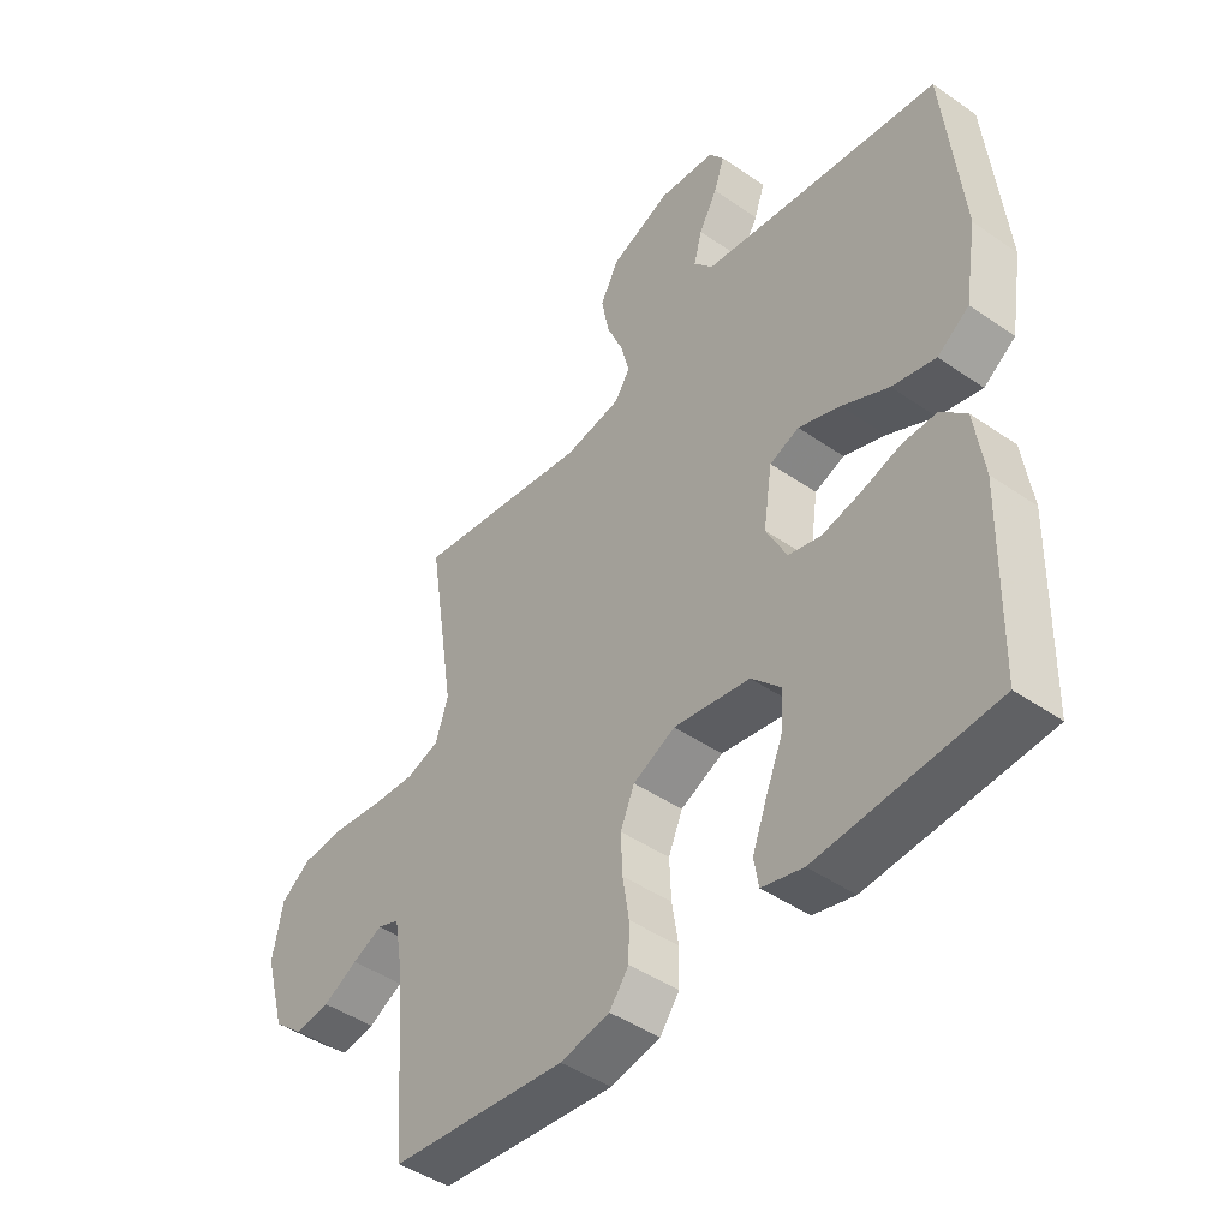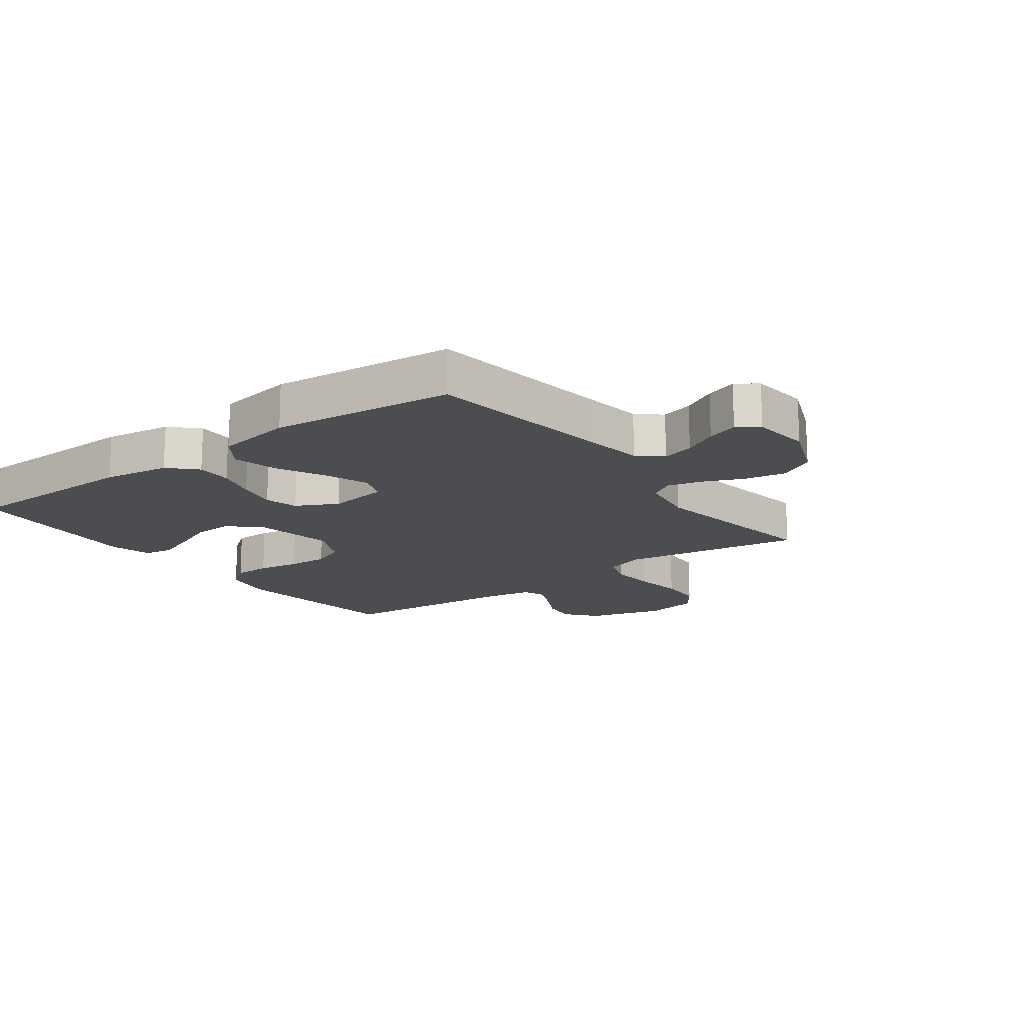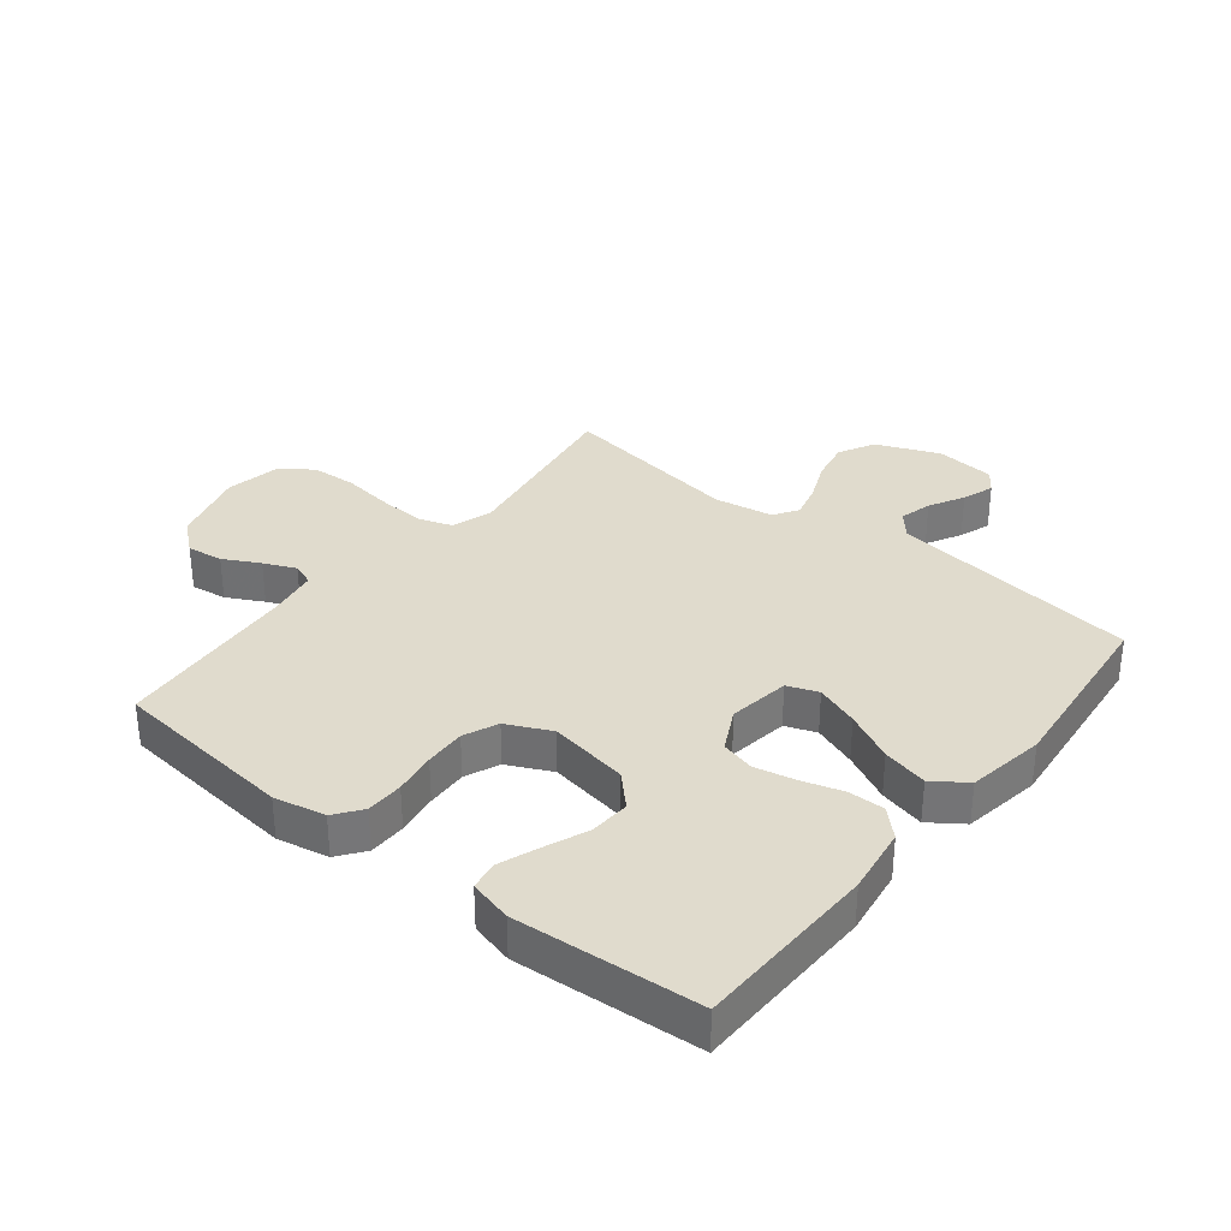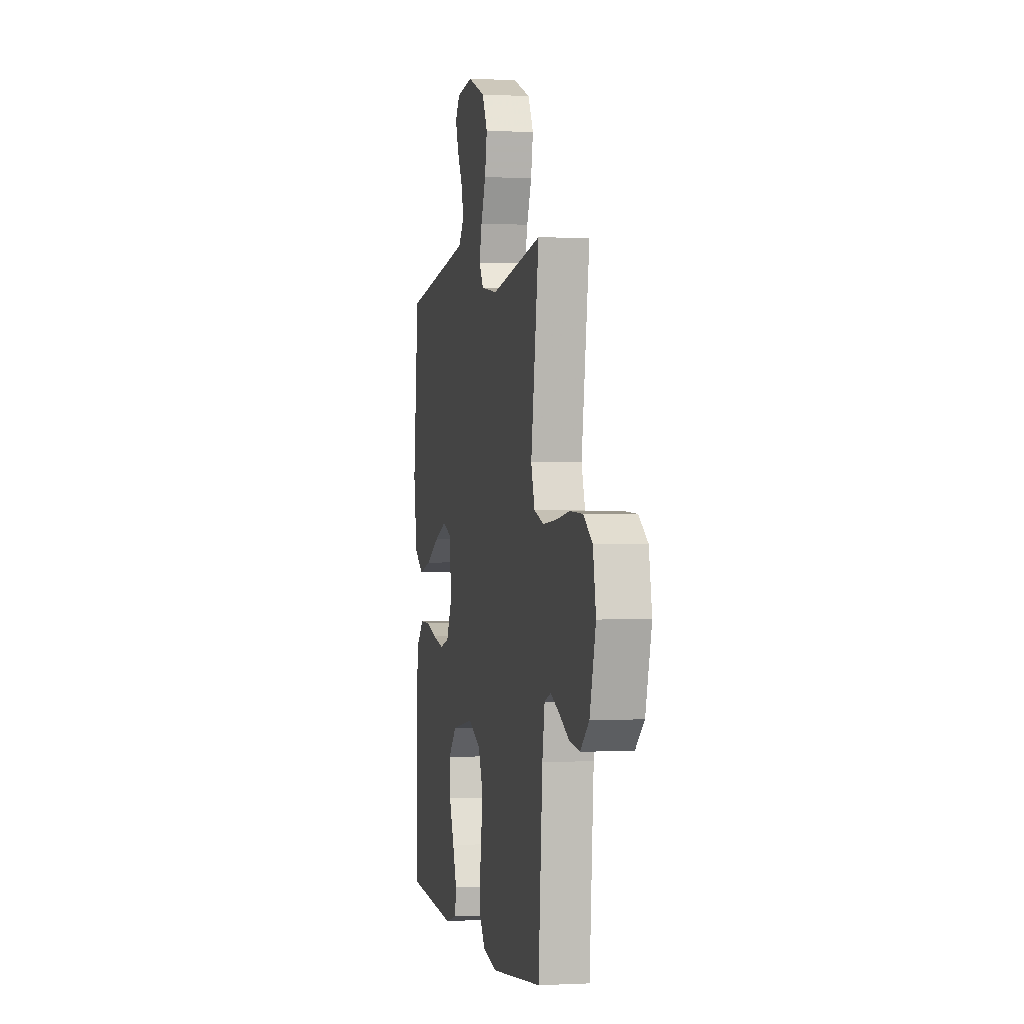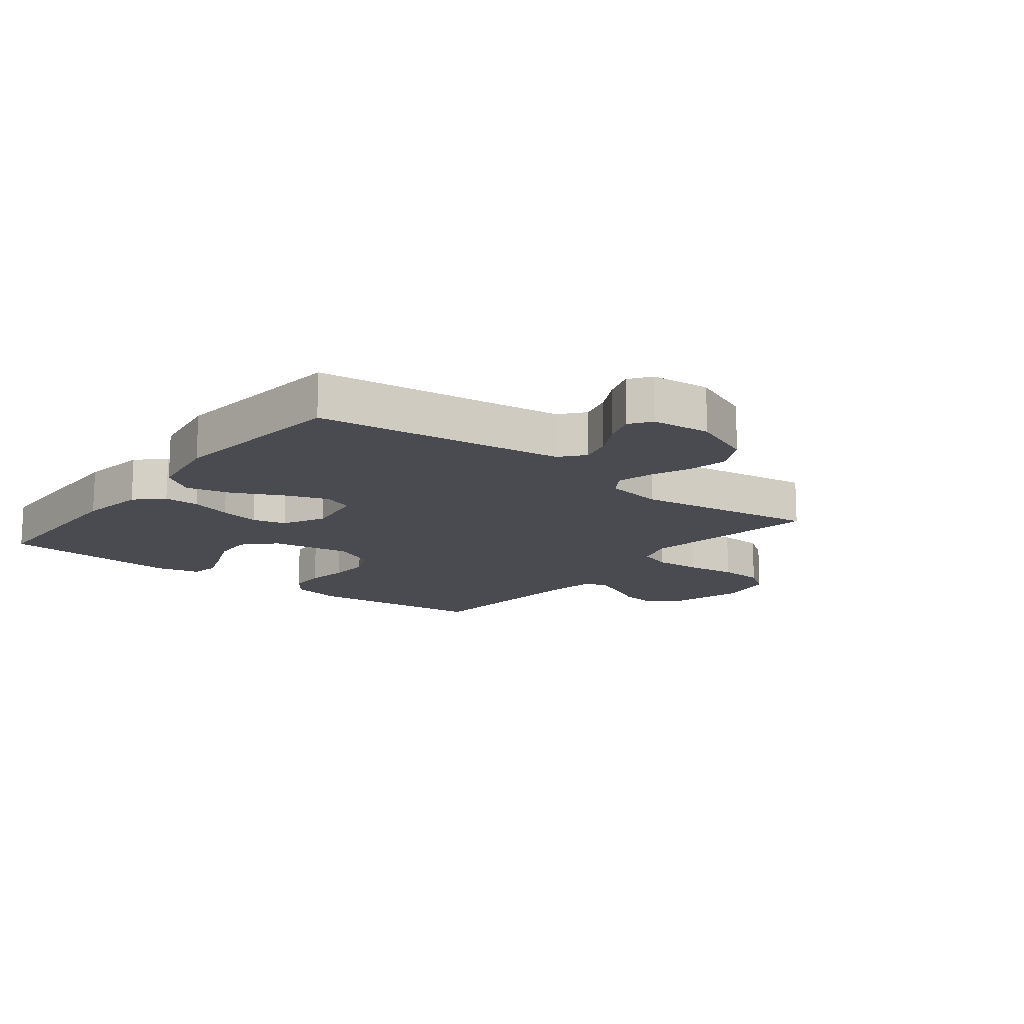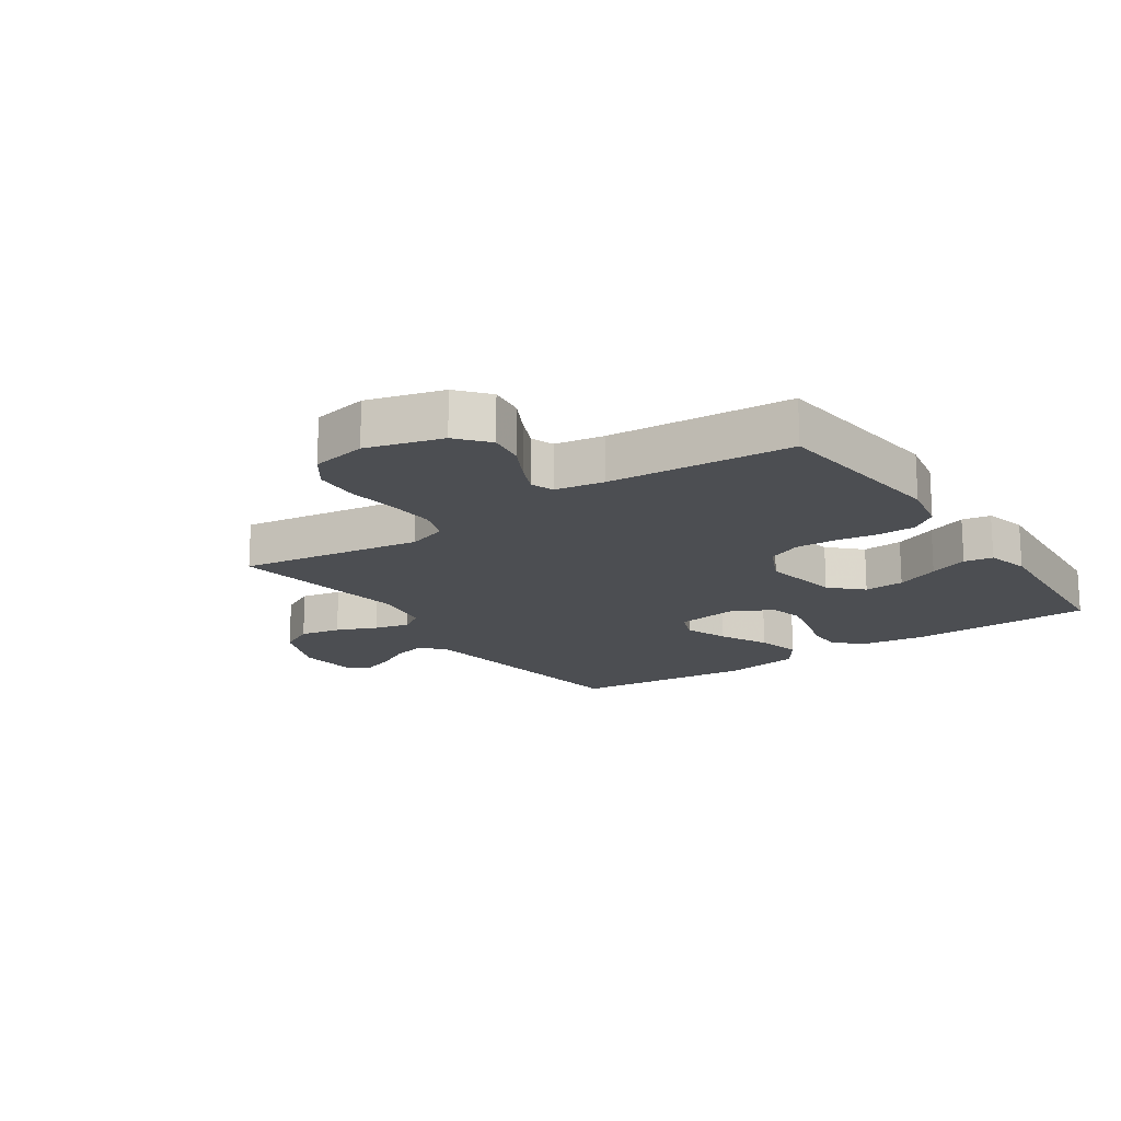
<metadata>
{"format":"obj","ext":"obj","renderer":"f3d","projection":"perspective","resolution":1024,"background":"white","views":[{"elev":-45.2,"azim":-128.7,"up":"+Z"},{"elev":-16.0,"azim":-53.4,"up":"+Y"},{"elev":33.3,"azim":-141.5,"up":"+Y"},{"elev":-0.4,"azim":78.5,"up":"+Z"},{"elev":-14.5,"azim":-38.1,"up":"+Y"},{"elev":-17.0,"azim":124.4,"up":"+Y"}]}
</metadata>
<code>
v -0.5 0.07 -0.5
v -0.507 0.07 -0.2
v -0.491 0.07 -0.09
v -0.448 0.07 -0.048
v -0.389 0.07 -0.049
v -0.322 0.07 -0.069
v -0.256 0.07 -0.083
v -0.201 0.07 -0.069
v -0.166 0.07 0
v -0.181 0.07 0.1
v -0.231 0.07 0.119
v -0.302 0.07 0.093
v -0.382 0.07 0.053
v -0.456 0.07 0.035
v -0.51 0.07 0.073
v -0.531 0.07 0.2
v -0.5 0.07 0.5
v -0.2 0.07 0.54
v -0.092 0.07 0.555
v -0.059 0.07 0.594
v -0.073 0.07 0.647
v -0.104 0.07 0.704
v -0.122 0.07 0.756
v -0.097 0.07 0.791
v 0 0.07 0.801
v 0.103 0.07 0.759
v 0.134 0.07 0.7
v 0.121 0.07 0.633
v 0.093 0.07 0.567
v 0.078 0.07 0.51
v 0.104 0.07 0.47
v 0.2 0.07 0.454
v 0.5 0.07 0.5
v 0.453 0.07 0.2
v 0.474 0.07 0.135
v 0.53 0.07 0.116
v 0.606 0.07 0.121
v 0.688 0.07 0.132
v 0.762 0.07 0.128
v 0.814 0.07 0.091
v 0.831 0.07 0
v 0.796 0.07 -0.124
v 0.745 0.07 -0.167
v 0.686 0.07 -0.159
v 0.627 0.07 -0.128
v 0.575 0.07 -0.105
v 0.538 0.07 -0.119
v 0.524 0.07 -0.2
v 0.5 0.07 -0.5
v 0.2 0.07 -0.532
v 0.116 0.07 -0.515
v 0.083 0.07 -0.471
v 0.082 0.07 -0.41
v 0.093 0.07 -0.341
v 0.096 0.07 -0.274
v 0.072 0.07 -0.218
v 0 0.07 -0.184
v -0.13 0.07 -0.206
v -0.179 0.07 -0.256
v -0.175 0.07 -0.322
v -0.146 0.07 -0.393
v -0.122 0.07 -0.457
v -0.13 0.07 -0.504
v -0.2 0.07 -0.522
v -0.5 0 -0.5
v -0.507 0 -0.2
v -0.491 0 -0.09
v -0.448 0 -0.048
v -0.389 0 -0.049
v -0.322 0 -0.069
v -0.256 0 -0.083
v -0.201 0 -0.069
v -0.166 0 0
v -0.181 0 0.1
v -0.231 0 0.119
v -0.302 0 0.093
v -0.382 0 0.053
v -0.456 0 0.035
v -0.51 0 0.073
v -0.531 0 0.2
v -0.5 0 0.5
v -0.2 0 0.54
v -0.092 0 0.555
v -0.059 0 0.594
v -0.073 0 0.647
v -0.104 0 0.704
v -0.122 0 0.756
v -0.097 0 0.791
v 0 0 0.801
v 0.103 0 0.759
v 0.134 0 0.7
v 0.121 0 0.633
v 0.093 0 0.567
v 0.078 0 0.51
v 0.104 0 0.47
v 0.2 0 0.454
v 0.5 0 0.5
v 0.453 0 0.2
v 0.474 0 0.135
v 0.53 0 0.116
v 0.606 0 0.121
v 0.688 0 0.132
v 0.762 0 0.128
v 0.814 0 0.091
v 0.831 0 0
v 0.796 0 -0.124
v 0.745 0 -0.167
v 0.686 0 -0.159
v 0.627 0 -0.128
v 0.575 0 -0.105
v 0.538 0 -0.119
v 0.524 0 -0.2
v 0.5 0 -0.5
v 0.2 0 -0.532
v 0.116 0 -0.515
v 0.083 0 -0.471
v 0.082 0 -0.41
v 0.093 0 -0.341
v 0.096 0 -0.274
v 0.072 0 -0.218
v 0 0 -0.184
v -0.13 0 -0.206
v -0.179 0 -0.256
v -0.175 0 -0.322
v -0.146 0 -0.393
v -0.122 0 -0.457
v -0.13 0 -0.504
v -0.2 0 -0.522
f 60 61 62 63
f 60 63 64 1
f 51 52 53 54
f 51 54 55
f 48 49 50 51
f 47 48 51 55
f 46 47 55 56
f 42 43 44 45
f 42 45 46
f 41 42 46
f 37 38 39 40
f 36 37 40 41
f 35 36 41 46
f 32 33 34
f 31 32 34 35
f 26 27 28 29
f 26 29 30
f 25 26 30
f 24 25 30
f 21 22 23 24
f 20 21 24 30
f 19 20 30 31
f 15 16 17 18
f 12 13 14 15
f 11 12 15 18
f 10 11 18 19
f 3 4 5 6
f 3 6 7
f 2 3 7
f 59 60 1 2
f 58 59 2 7
f 57 58 7 8
f 56 57 8 9
f 31 35 46 56
f 19 31 56
f 9 10 19 56
f 127 126 125 124
f 65 128 127 124
f 118 117 116 115
f 119 118 115
f 115 114 113 112
f 119 115 112 111
f 120 119 111 110
f 109 108 107 106
f 110 109 106
f 110 106 105
f 104 103 102 101
f 105 104 101 100
f 110 105 100 99
f 98 97 96
f 99 98 96 95
f 93 92 91 90
f 94 93 90
f 94 90 89
f 94 89 88
f 88 87 86 85
f 94 88 85 84
f 95 94 84 83
f 82 81 80 79
f 79 78 77 76
f 82 79 76 75
f 83 82 75 74
f 70 69 68 67
f 71 70 67
f 71 67 66
f 66 65 124 123
f 71 66 123 122
f 72 71 122 121
f 73 72 121 120
f 120 110 99 95
f 120 95 83
f 120 83 74 73
f 1 65 66 2
f 2 66 67 3
f 3 67 68 4
f 4 68 69 5
f 5 69 70 6
f 6 70 71 7
f 7 71 72 8
f 8 72 73 9
f 9 73 74 10
f 10 74 75 11
f 11 75 76 12
f 12 76 77 13
f 13 77 78 14
f 14 78 79 15
f 15 79 80 16
f 16 80 81 17
f 17 81 82 18
f 18 82 83 19
f 19 83 84 20
f 20 84 85 21
f 21 85 86 22
f 22 86 87 23
f 23 87 88 24
f 24 88 89 25
f 25 89 90 26
f 26 90 91 27
f 27 91 92 28
f 28 92 93 29
f 29 93 94 30
f 30 94 95 31
f 31 95 96 32
f 32 96 97 33
f 33 97 98 34
f 34 98 99 35
f 35 99 100 36
f 36 100 101 37
f 37 101 102 38
f 38 102 103 39
f 39 103 104 40
f 40 104 105 41
f 41 105 106 42
f 42 106 107 43
f 43 107 108 44
f 44 108 109 45
f 45 109 110 46
f 46 110 111 47
f 47 111 112 48
f 48 112 113 49
f 49 113 114 50
f 50 114 115 51
f 51 115 116 52
f 52 116 117 53
f 53 117 118 54
f 54 118 119 55
f 55 119 120 56
f 56 120 121 57
f 57 121 122 58
f 58 122 123 59
f 59 123 124 60
f 60 124 125 61
f 61 125 126 62
f 62 126 127 63
f 63 127 128 64
f 64 128 65 1

</code>
